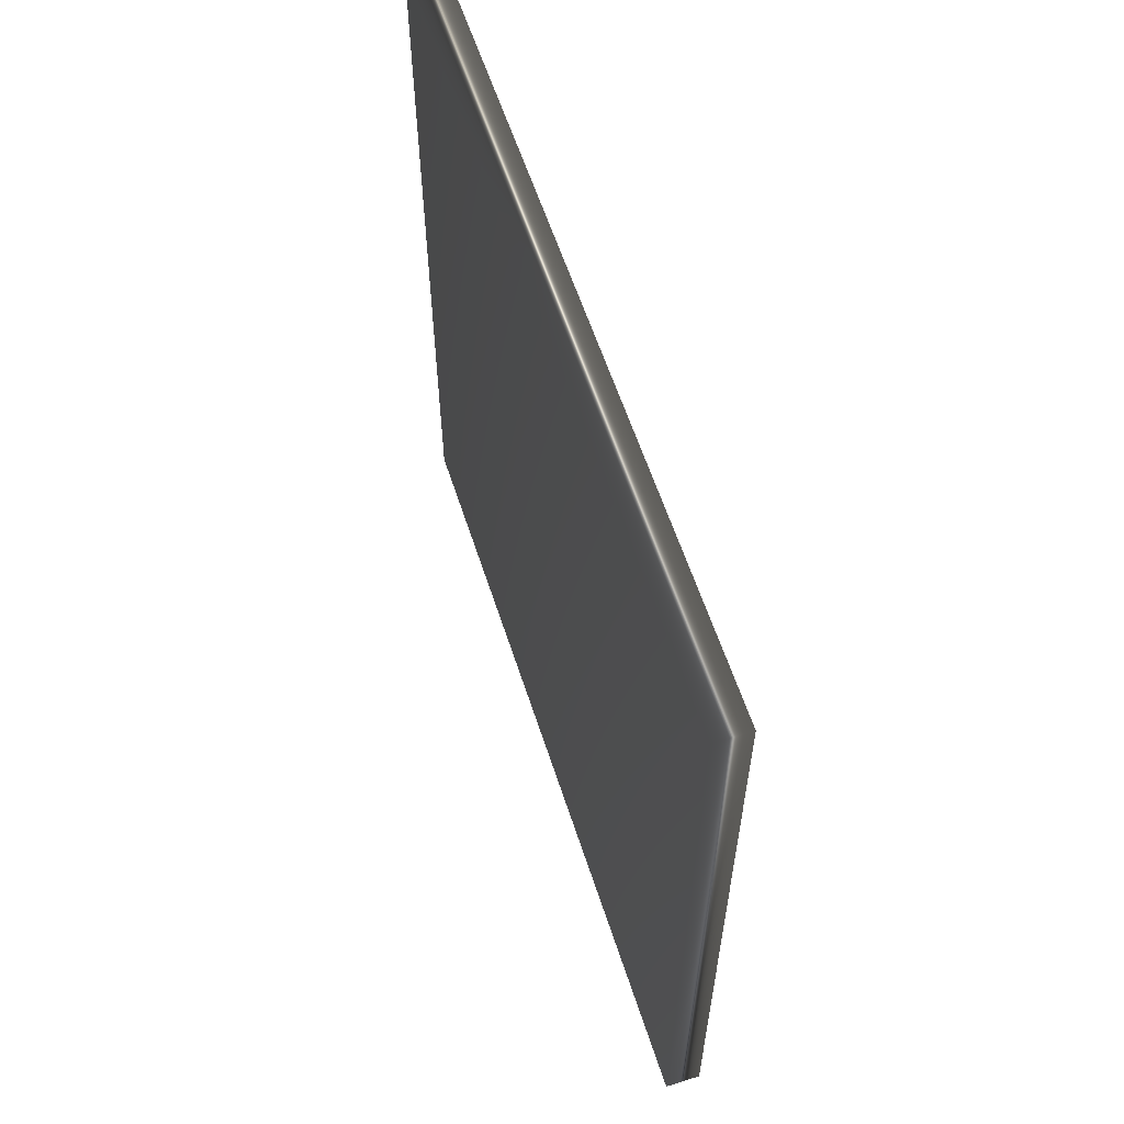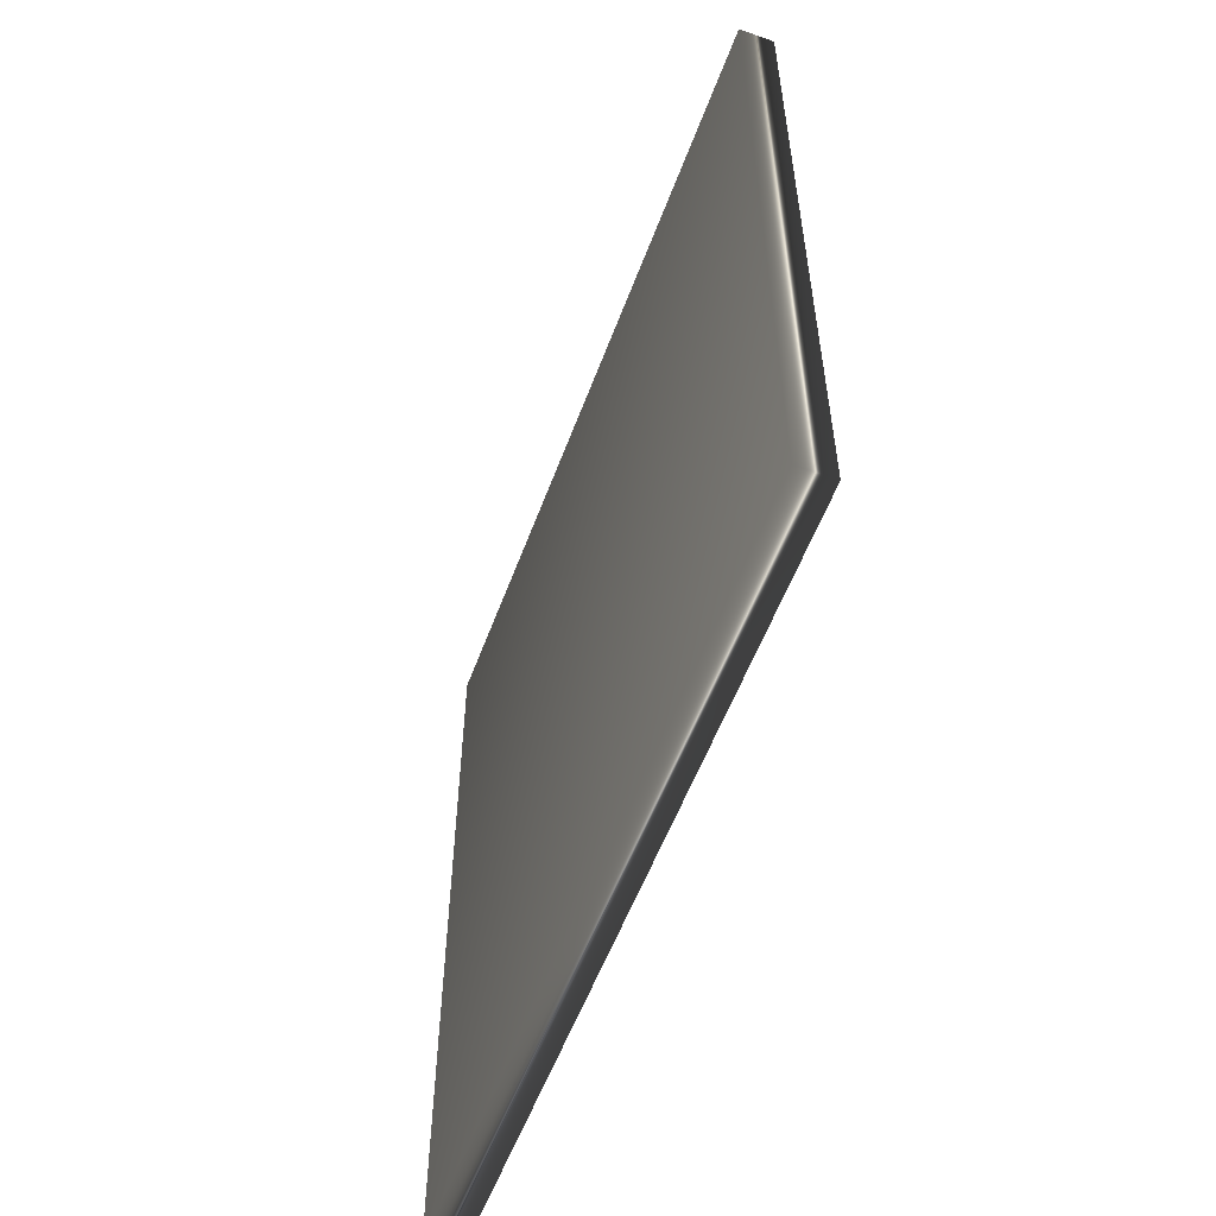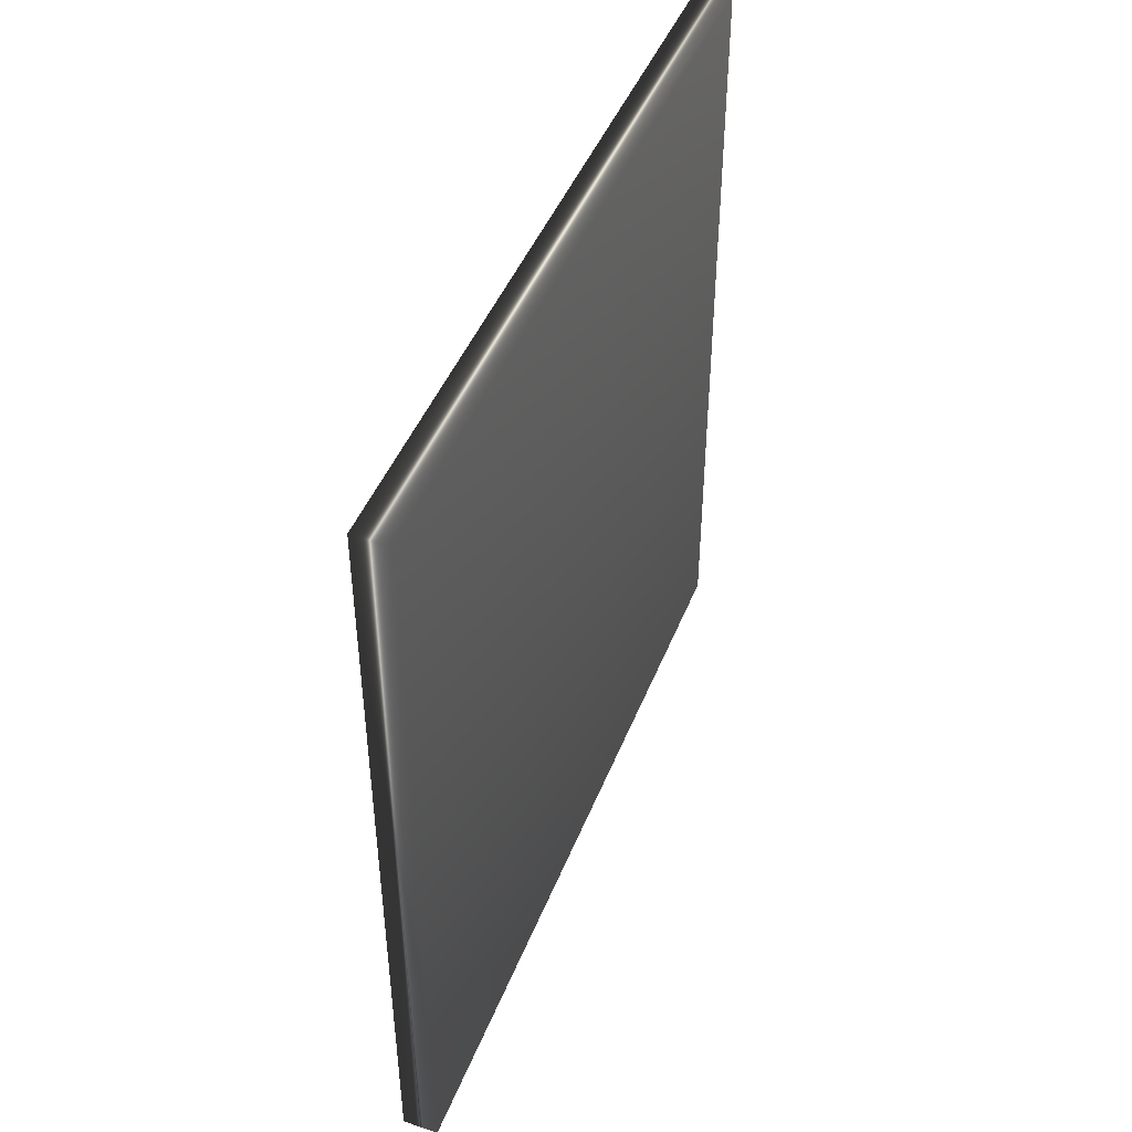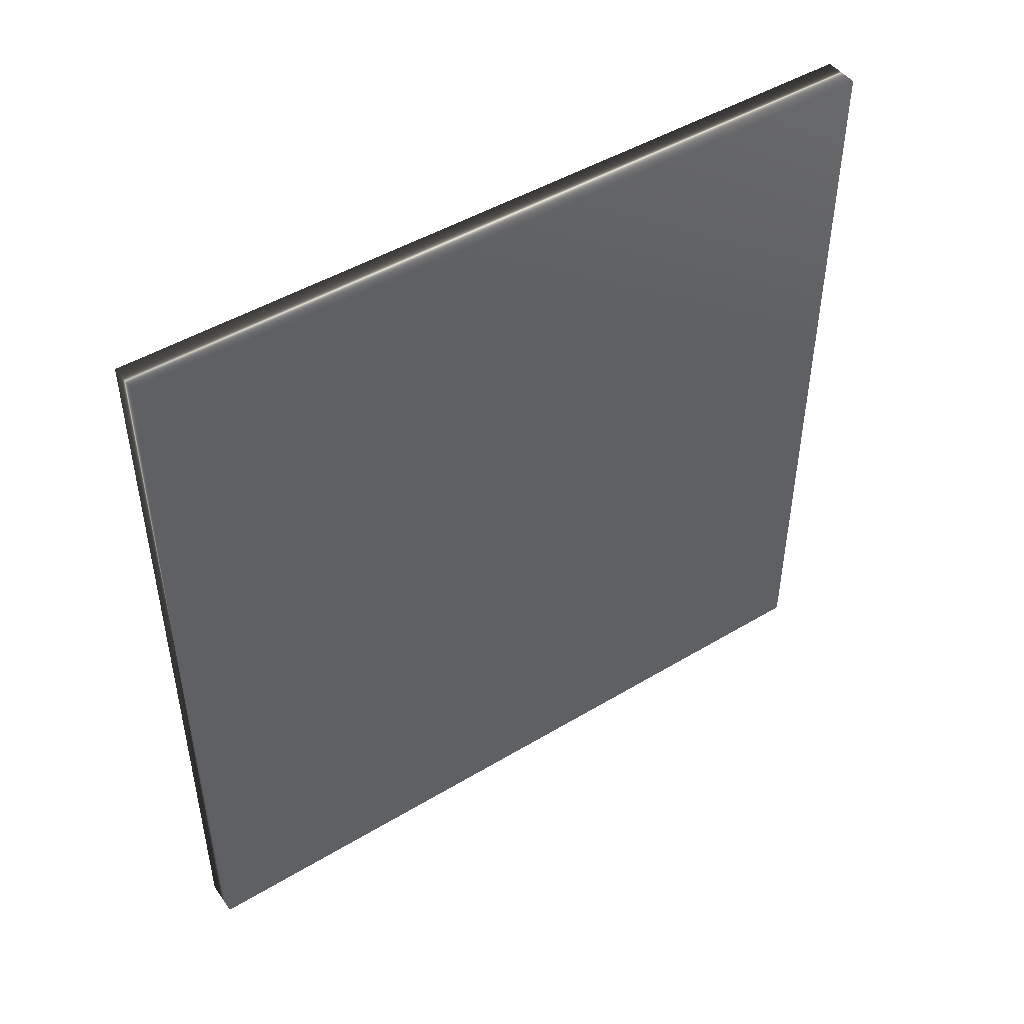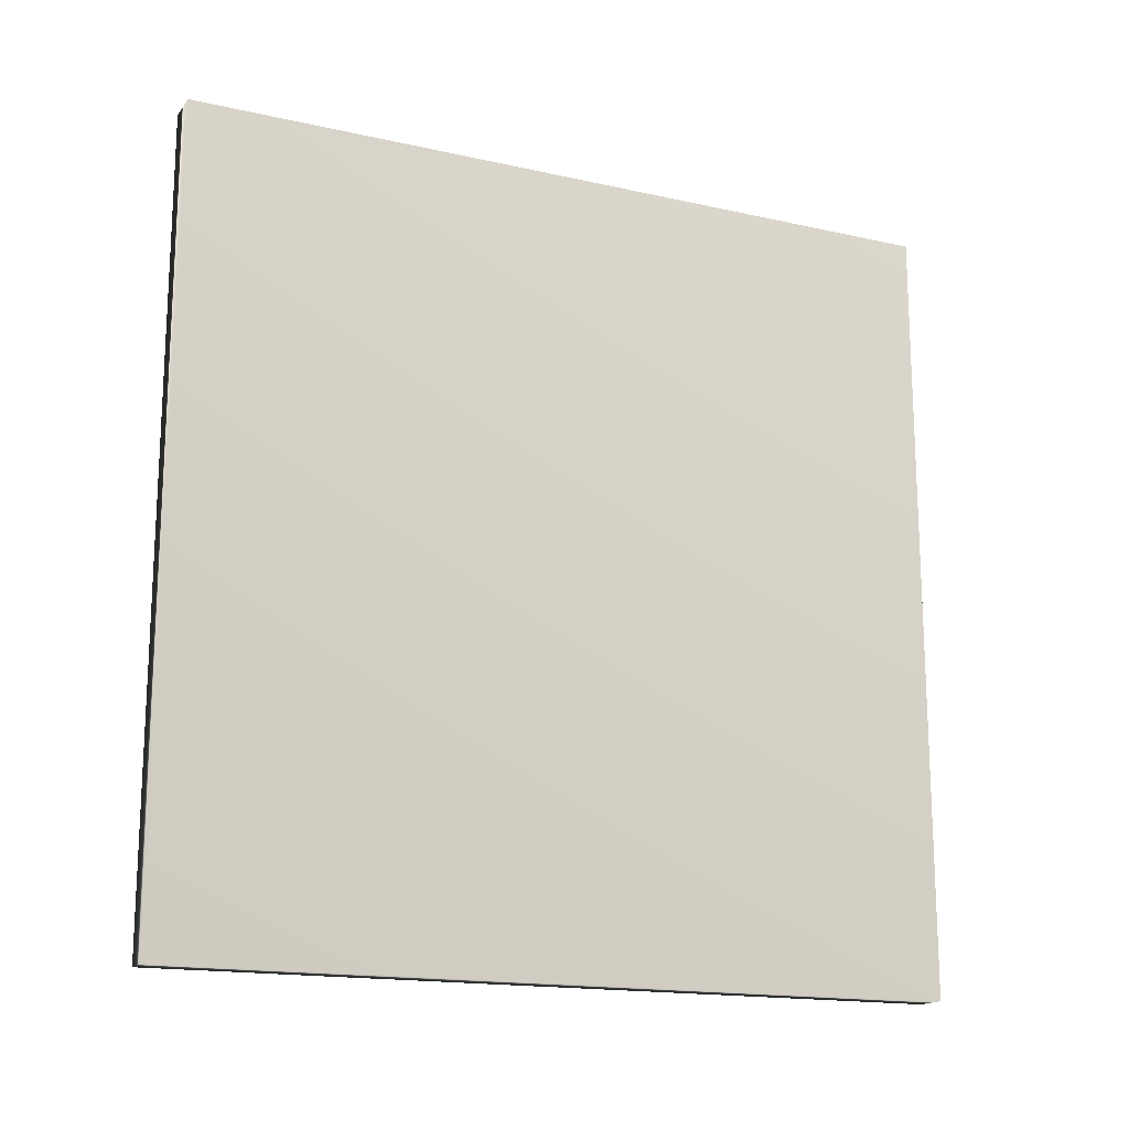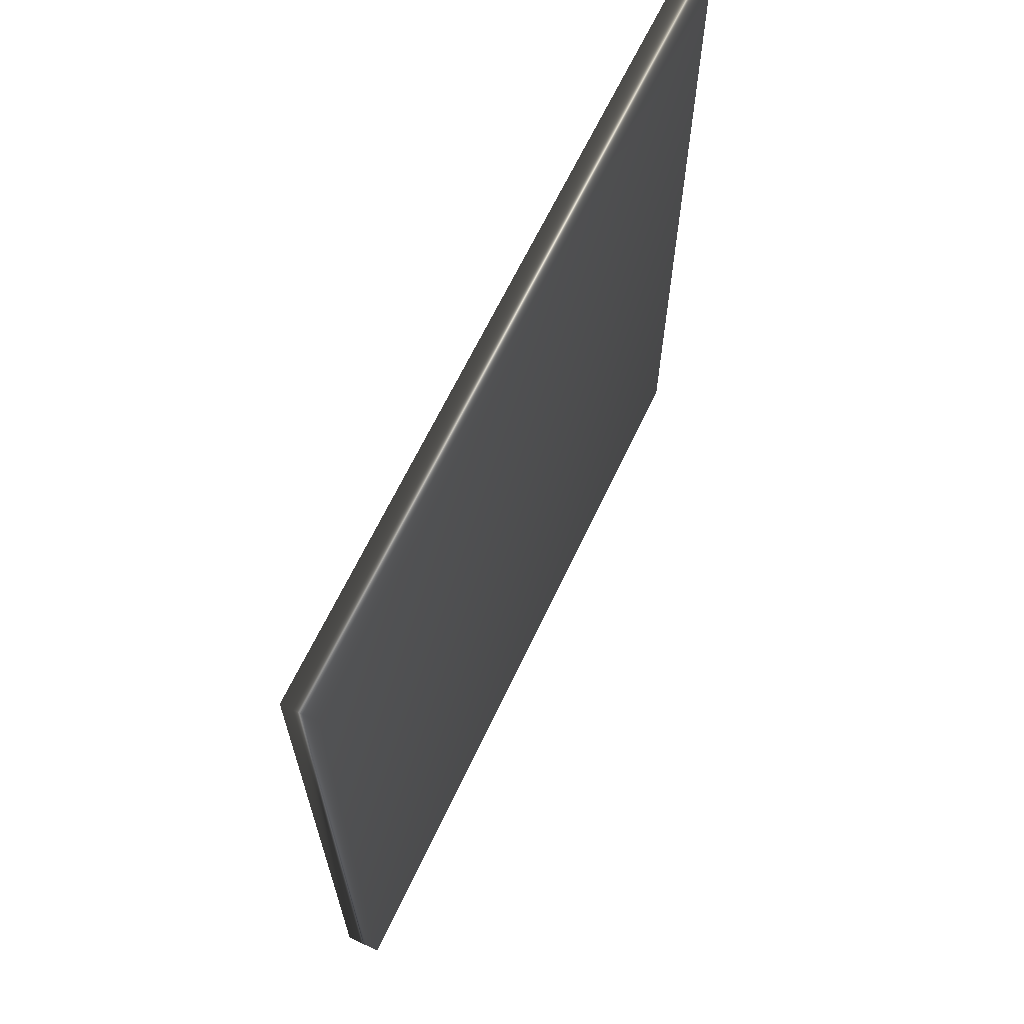
<metadata>
{"format":"obj","ext":"obj","renderer":"f3d","projection":"perspective","resolution":1024,"background":"white","views":[{"elev":59.4,"azim":-17.9,"up":"+Y"},{"elev":-56.0,"azim":159.8,"up":"+Y"},{"elev":45.3,"azim":20.9,"up":"+Z"},{"elev":46.9,"azim":-124.3,"up":"+Z"},{"elev":-16.4,"azim":-114.7,"up":"+Z"},{"elev":65.0,"azim":25.2,"up":"+Y"}]}
</metadata>
<code>
v -14.84 37.25 19.92
v -14.84 23.75 19.92
v -14.23 37.25 19.92
v -14.23 23.75 19.92
v -14.84 23.75 6.271
v -14.84 37.25 6.271
v -14.23 23.75 6.271
v -14.23 37.25 6.271
f 1 2 3
f 3 2 4
f 2 1 5
f 5 1 6
f 2 5 4
f 4 5 7
f 6 1 8
f 8 1 3
f 7 8 4
f 4 8 3
f 5 6 7
f 7 6 8

</code>
